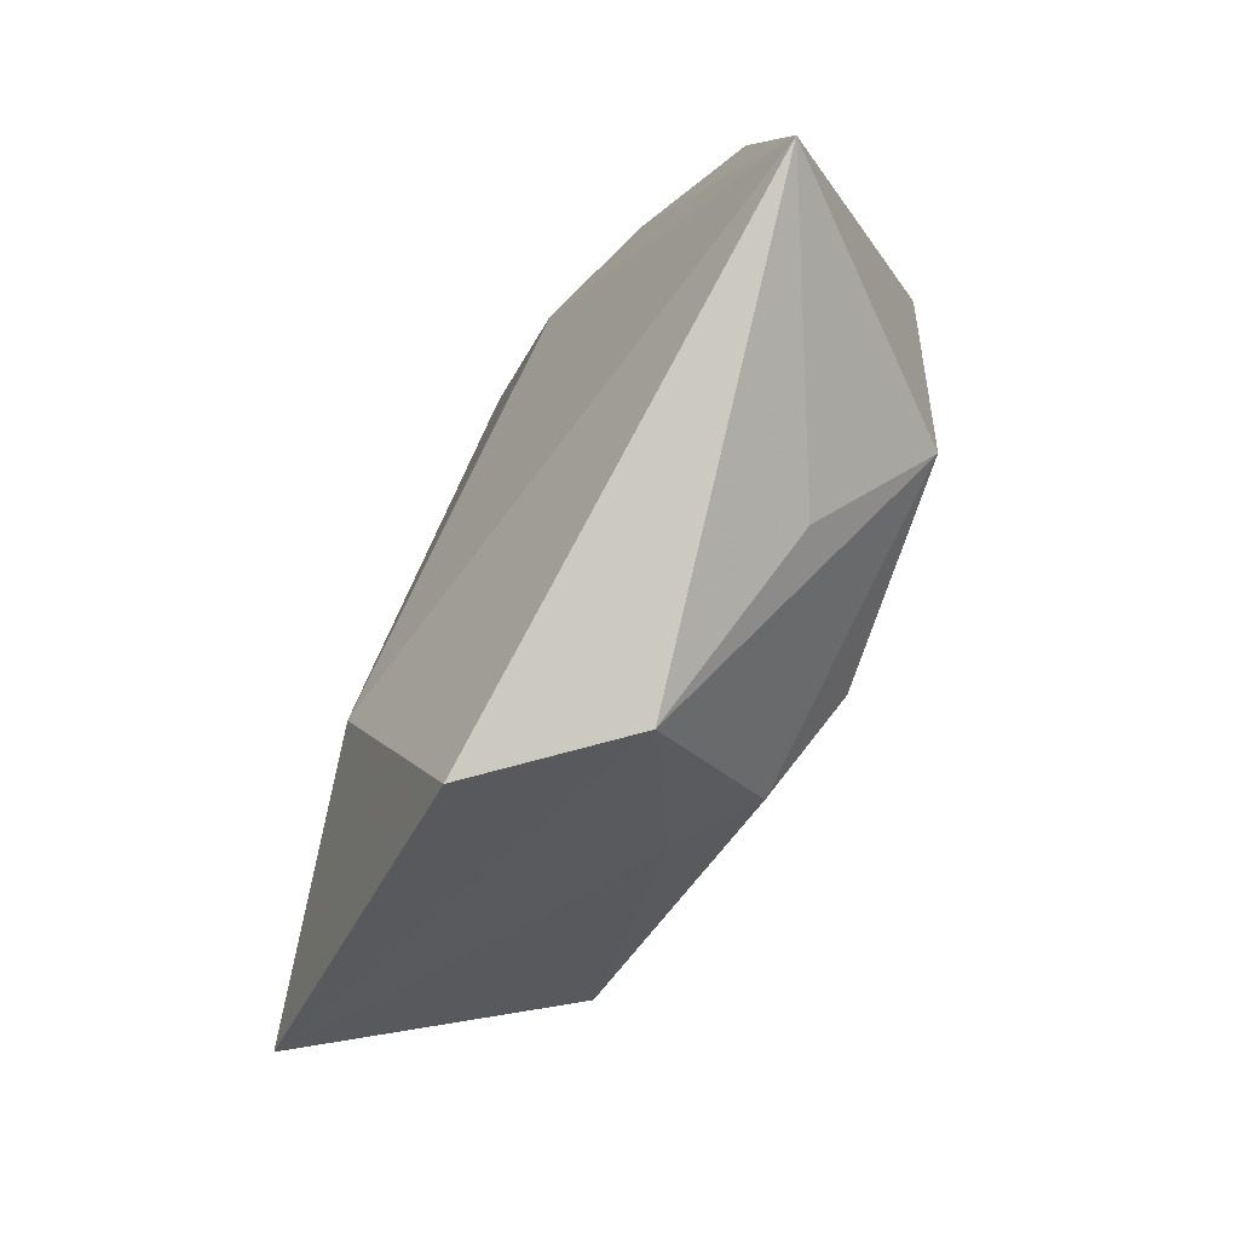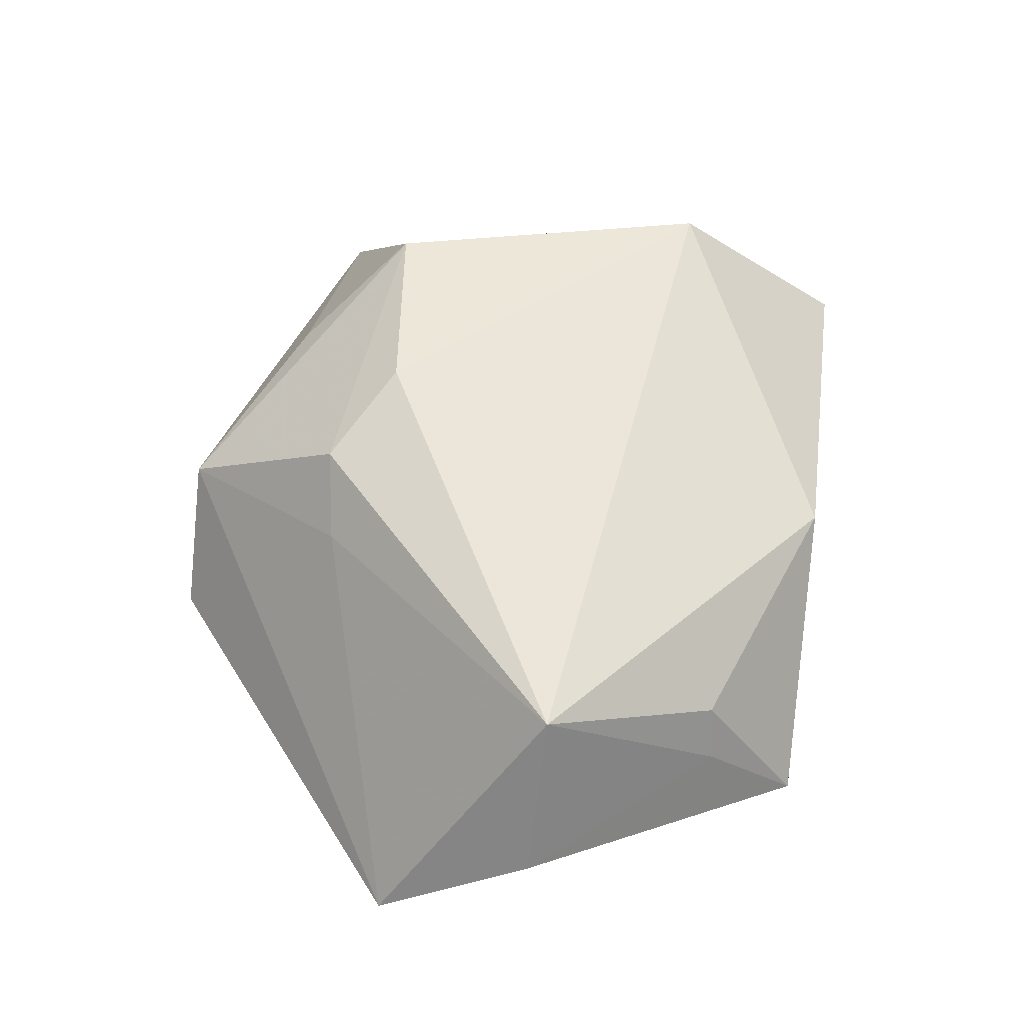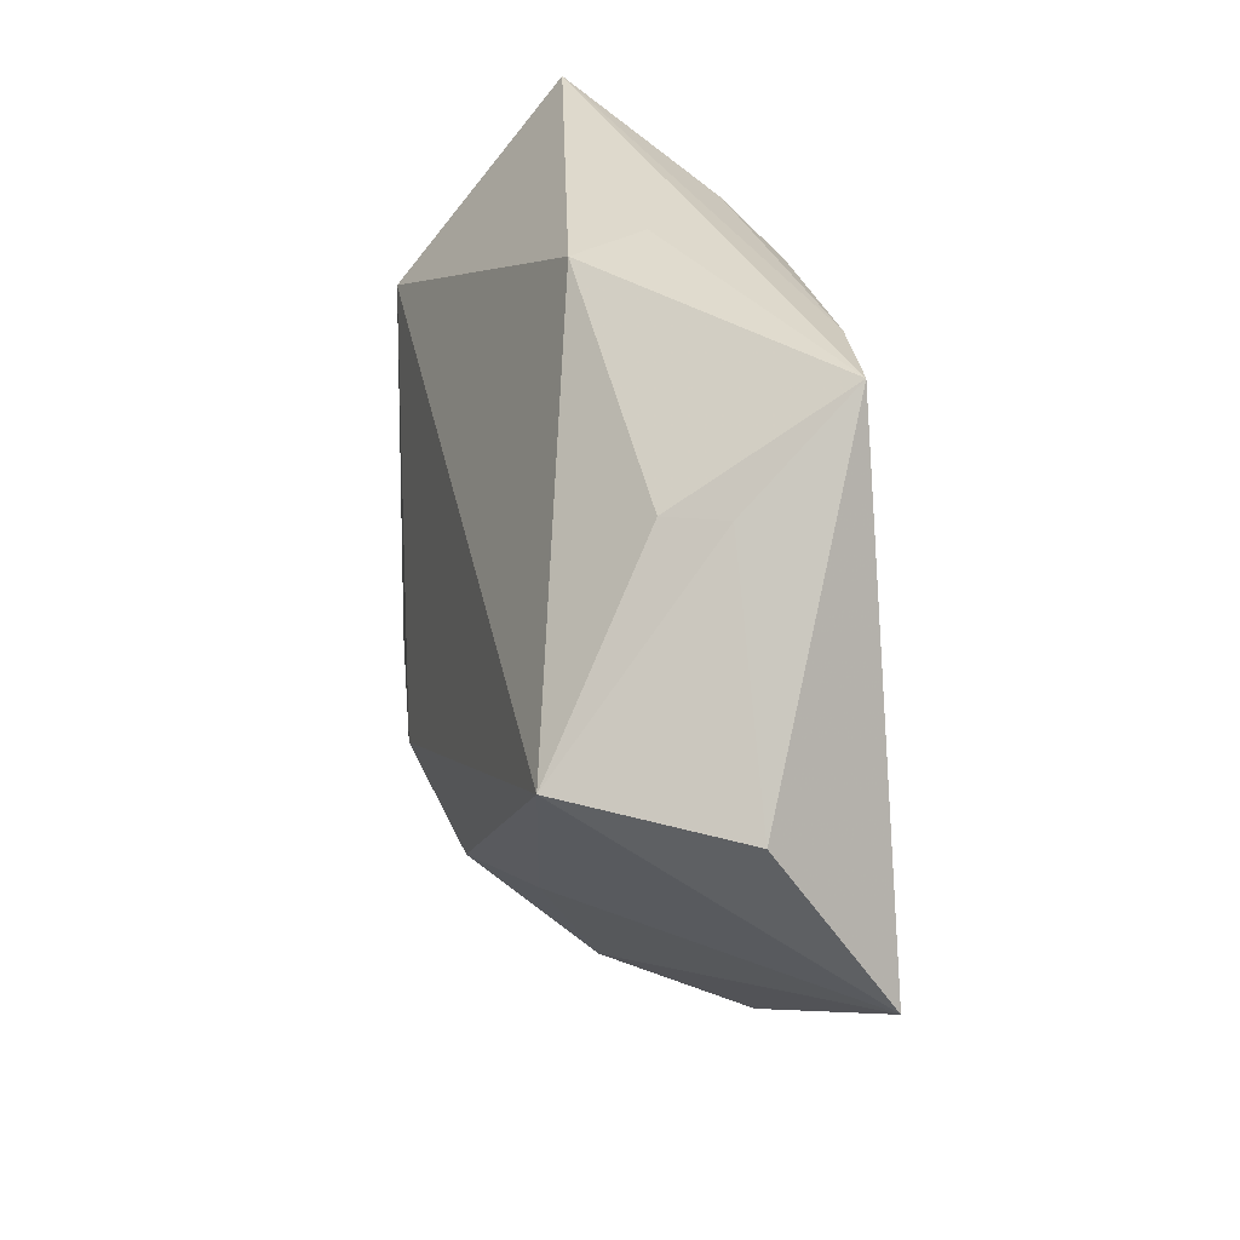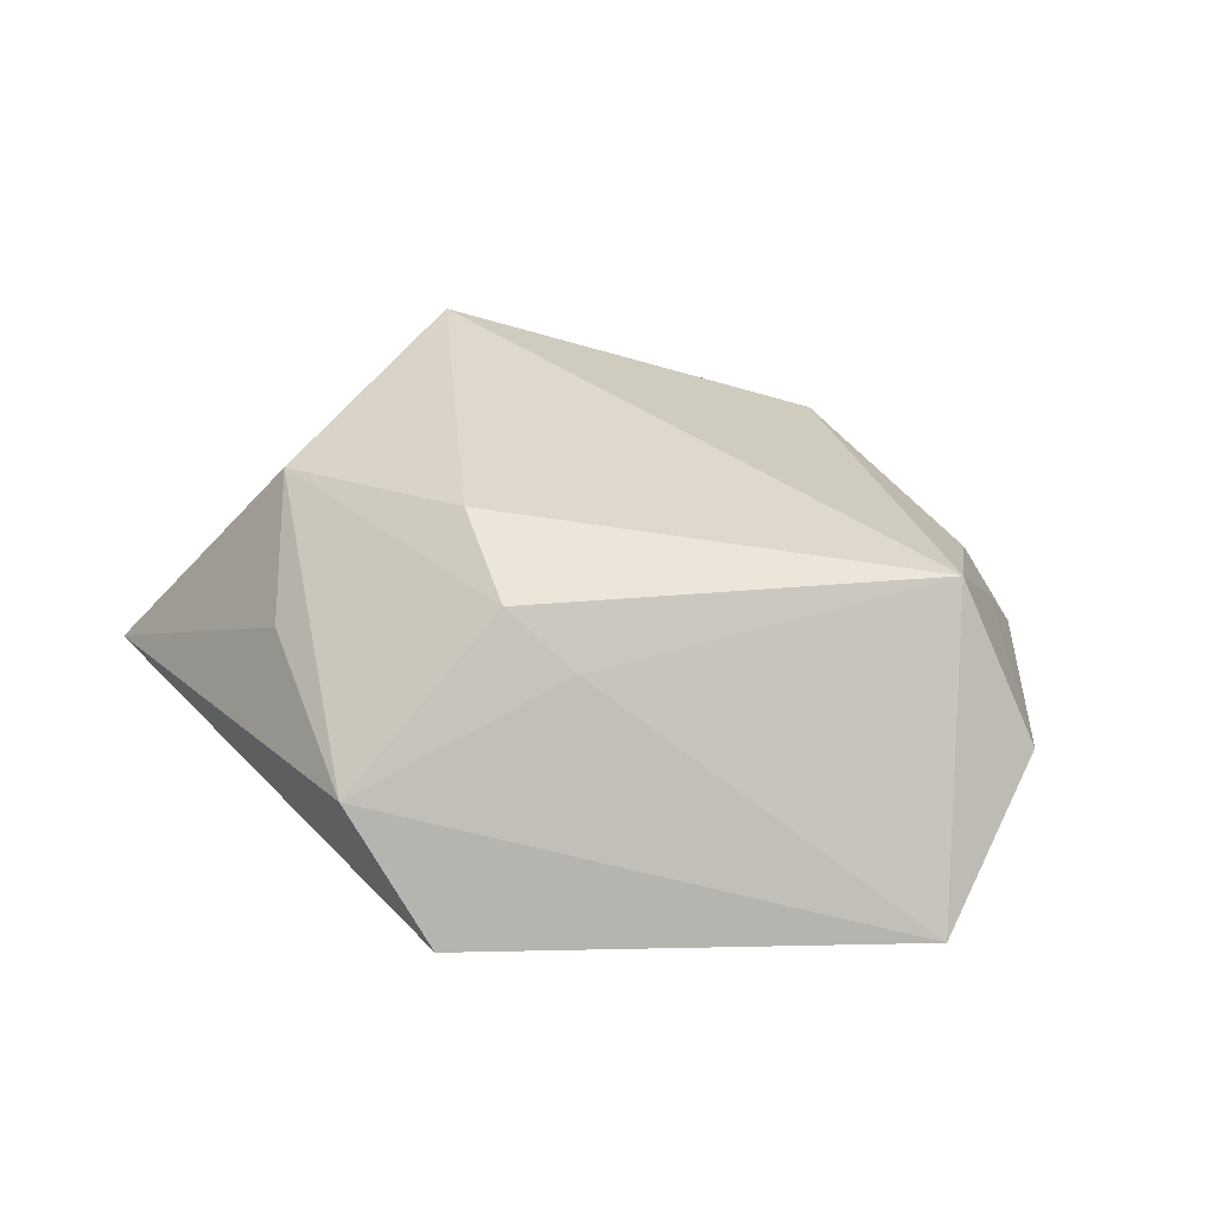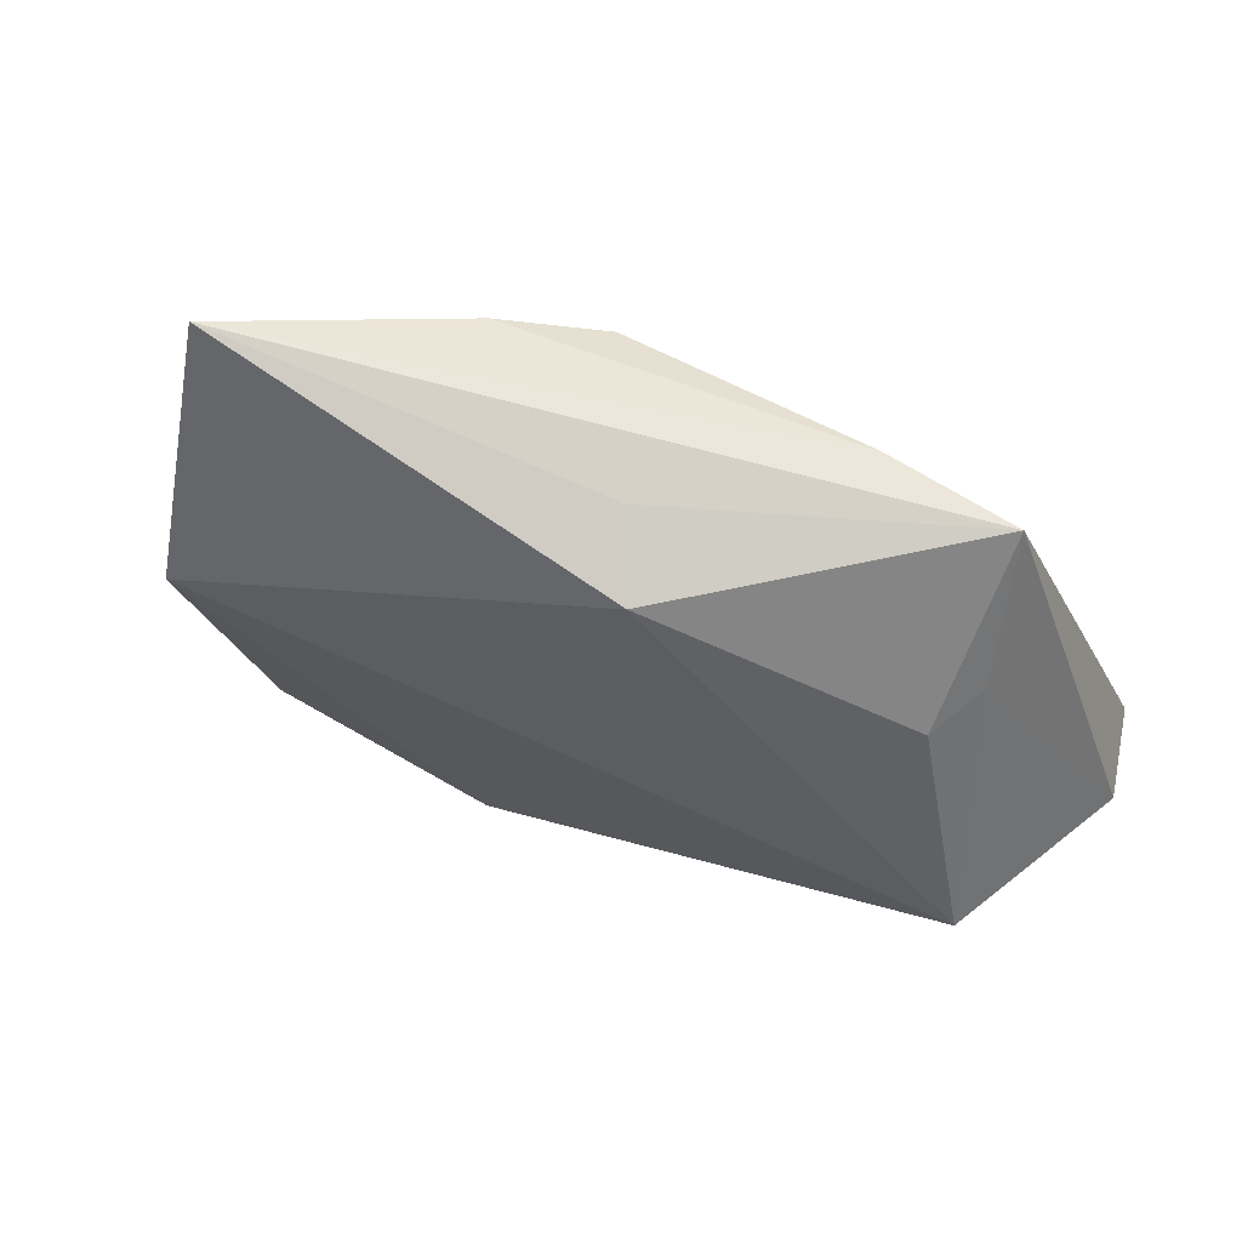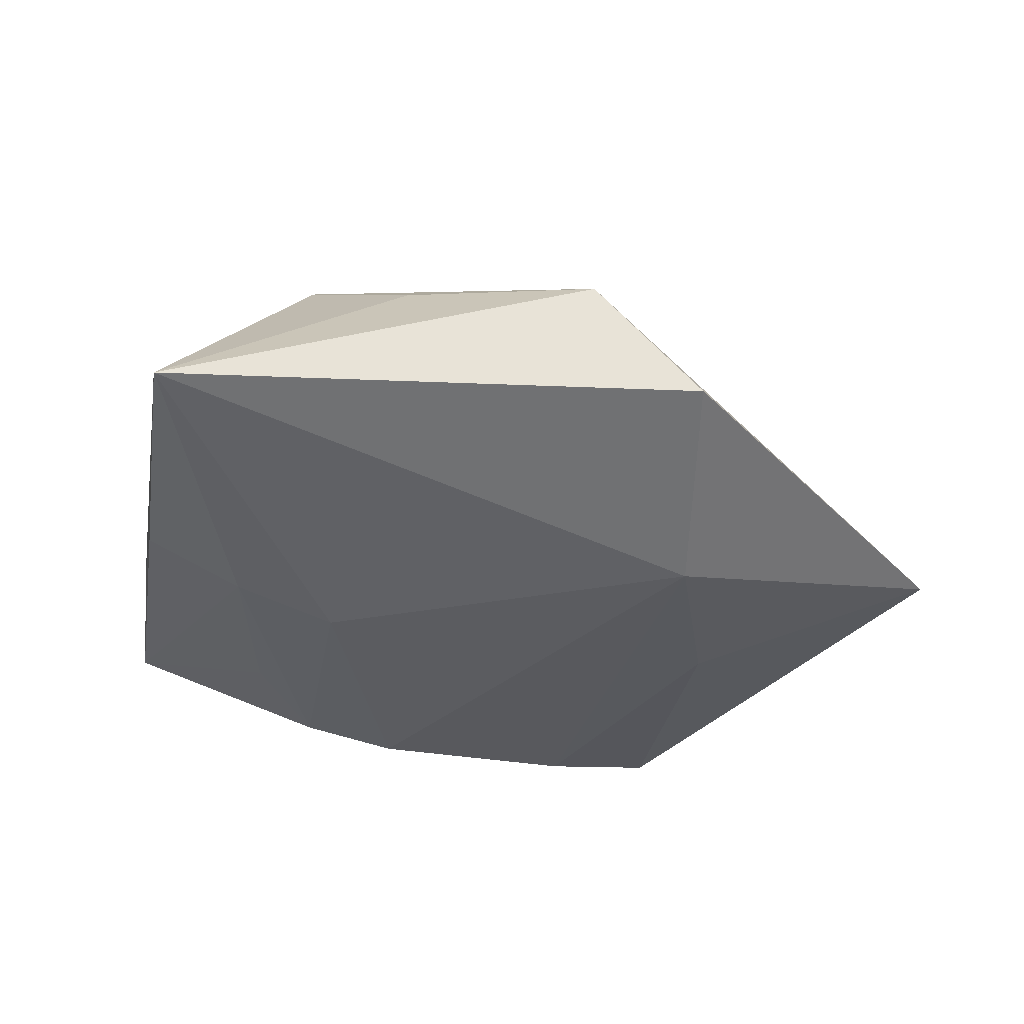
<metadata>
{"format":"obj","ext":"obj","renderer":"f3d","projection":"perspective","resolution":1024,"background":"white","views":[{"elev":-73.3,"azim":-118.8,"up":"+Y"},{"elev":58.7,"azim":92.6,"up":"+Z"},{"elev":27.3,"azim":74.0,"up":"+Y"},{"elev":39.5,"azim":34.4,"up":"+Z"},{"elev":79.8,"azim":18.7,"up":"+Y"},{"elev":-37.7,"azim":-18.7,"up":"+Z"}]}
</metadata>
<code>
v 0.01008 -0.04389 -0.01002
v 0.05109 0.002242 0.003733
v -0.005565 -0.01635 0.02146
v -0.02401 0.02424 -0.01205
v 0.0316 0.02324 0.007182
v -0.0003733 0.009604 -0.017
v -0.03712 0.04029 -0.003217
v -0.04802 -0.02625 -0.008965
v -0.004607 0.03041 -0.01632
v 0.004322 0.03634 0.007316
v 0.01321 -0.02322 0.01313
v -0.01999 0.002091 -0.01771
v 0.02789 0.0005049 -0.0145
v -0.0149 0.03369 -0.01309
v -0.0205 -0.02987 0.00791
v 0.004653 -0.02382 0.01823
v -0.04145 0.01504 -0.005881
v -0.02915 -0.01704 0.01702
v 0.04043 0.003868 0.01997
v 0.001397 0.03708 -0.0008721
v 0.05194 -0.01561 -0.008259
v -0.00199 -0.04263 0.003038
v -0.04271 0.004103 -0.009221
v -0.03145 0.003338 -0.01414
v 0.02002 0.03301 -0.0129
v 0.0333 0.03418 -0.009971
v 0.01711 -0.02061 -0.01771
v -0.03593 0.02005 0.0149
v 0.03511 0.0237 0.001725
f 19 28 3
f 2 21 26
f 19 21 2
f 8 28 17
f 28 7 17
f 18 28 8
f 18 3 28
f 26 21 13
f 21 27 13
f 26 7 20
f 10 7 28
f 10 20 7
f 10 28 19
f 26 20 10
f 19 5 10
f 10 5 26
f 1 27 21
f 21 22 1
f 8 27 1
f 1 22 8
f 19 3 16
f 3 18 16
f 18 22 16
f 15 18 8
f 8 22 15
f 15 22 18
f 6 9 27
f 26 5 29
f 29 5 19
f 29 2 26
f 19 2 29
f 11 21 19
f 19 16 11
f 11 22 21
f 11 16 22
f 9 14 25
f 26 13 25
f 25 7 26
f 25 14 7
f 25 13 27
f 27 9 25
f 23 17 7
f 7 24 23
f 8 17 23
f 23 24 8
f 7 14 4
f 4 24 7
f 14 24 4
f 12 14 9
f 12 24 14
f 9 6 12
f 12 6 27
f 12 27 8
f 8 24 12

</code>
